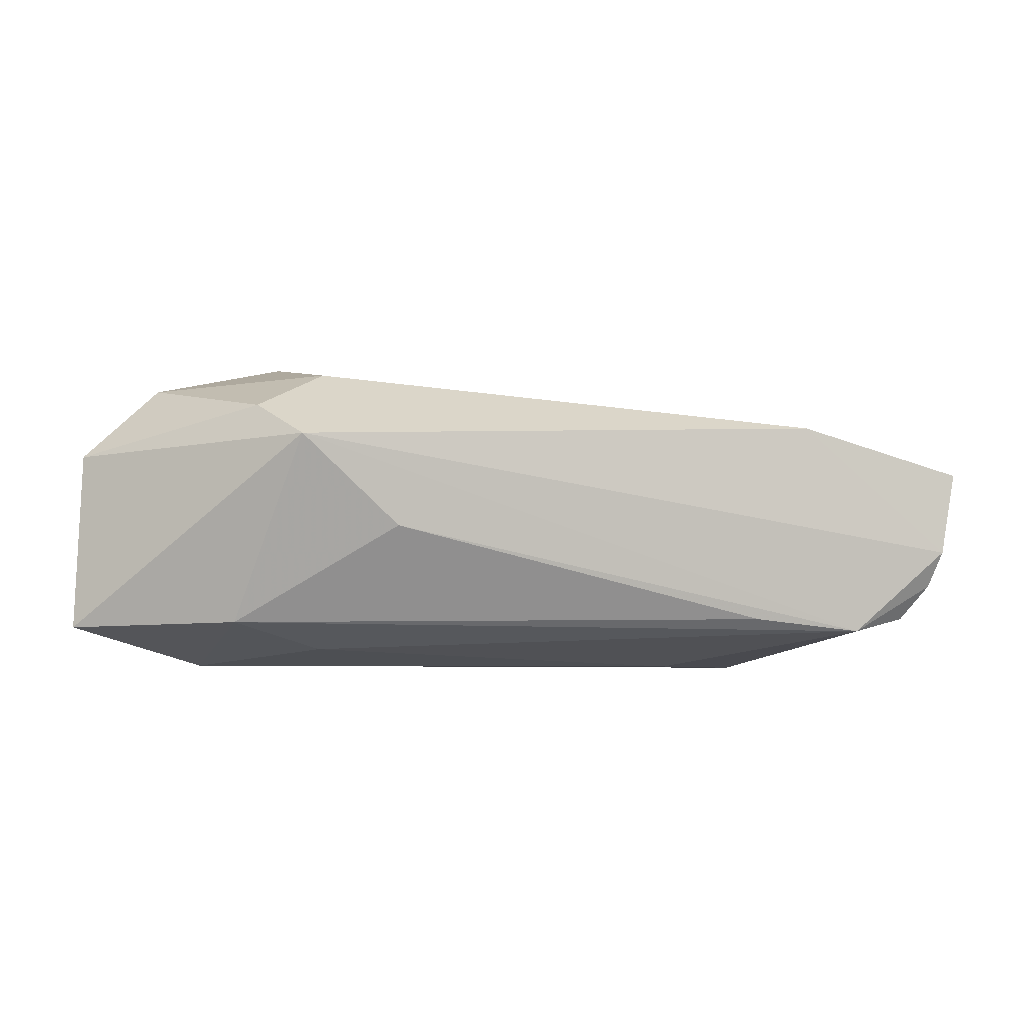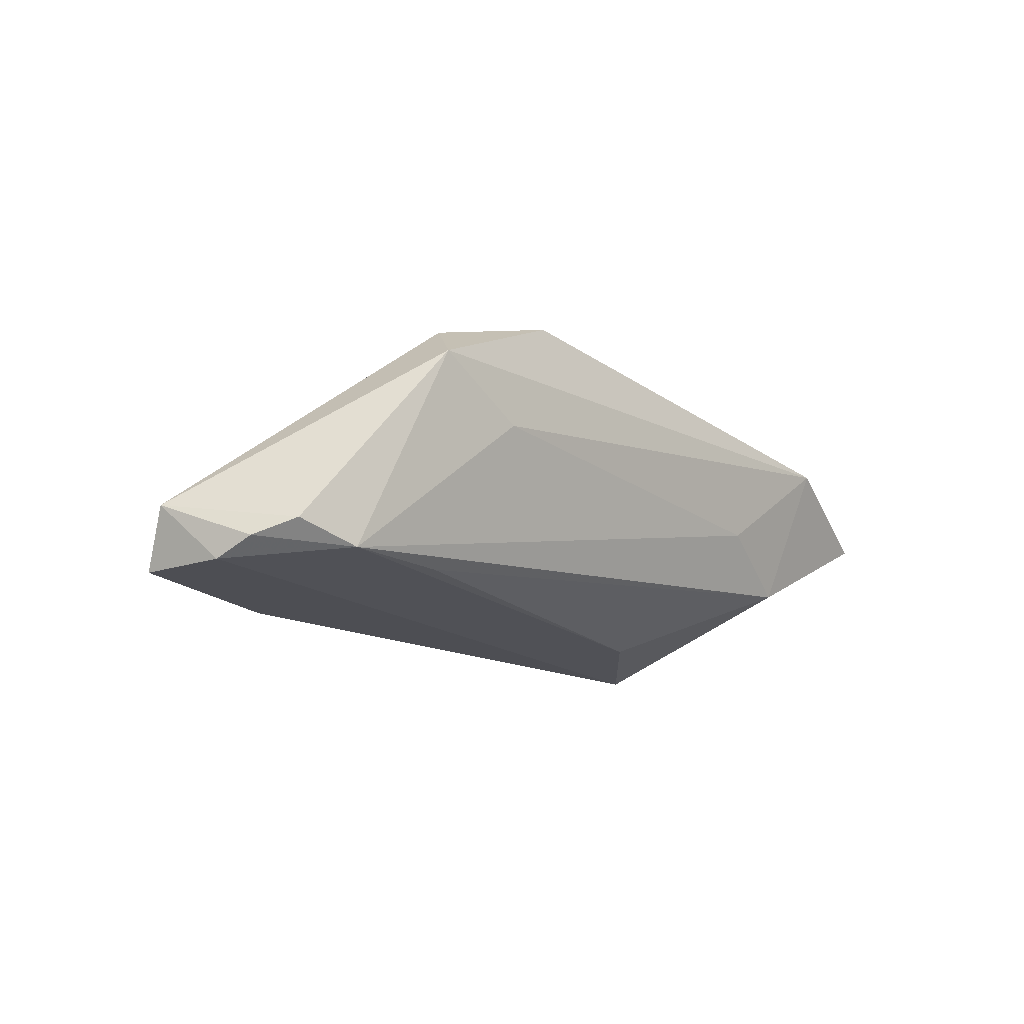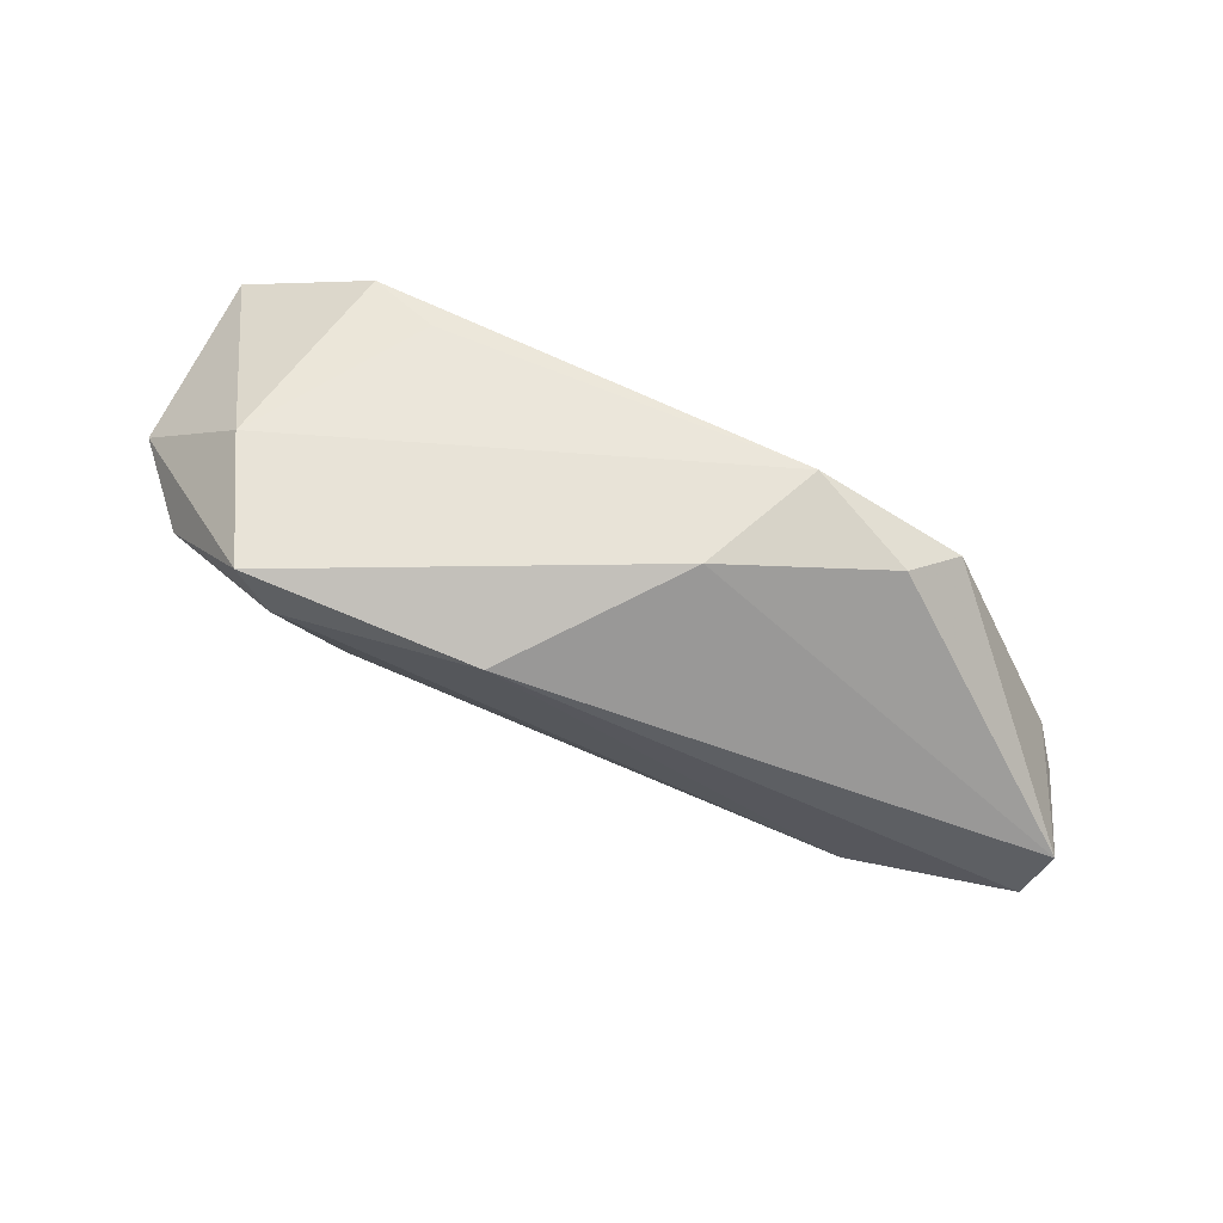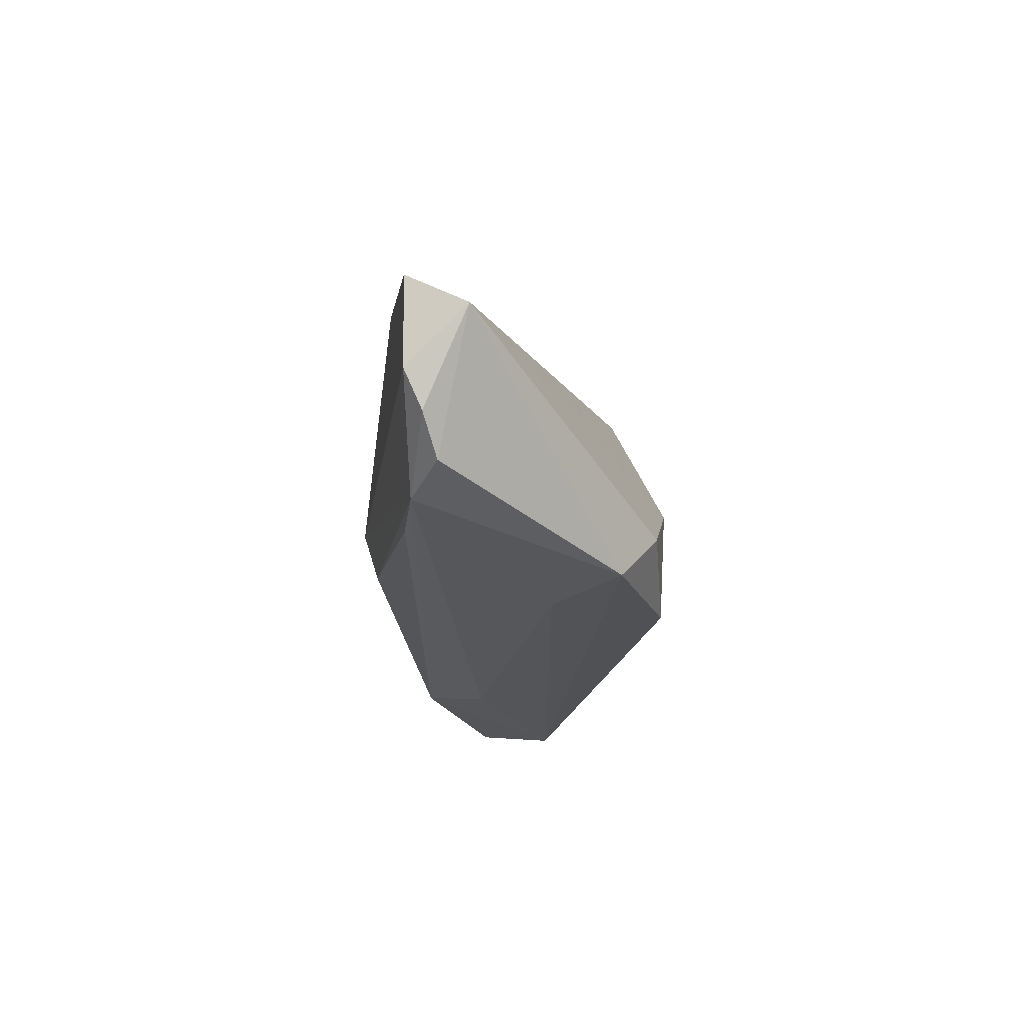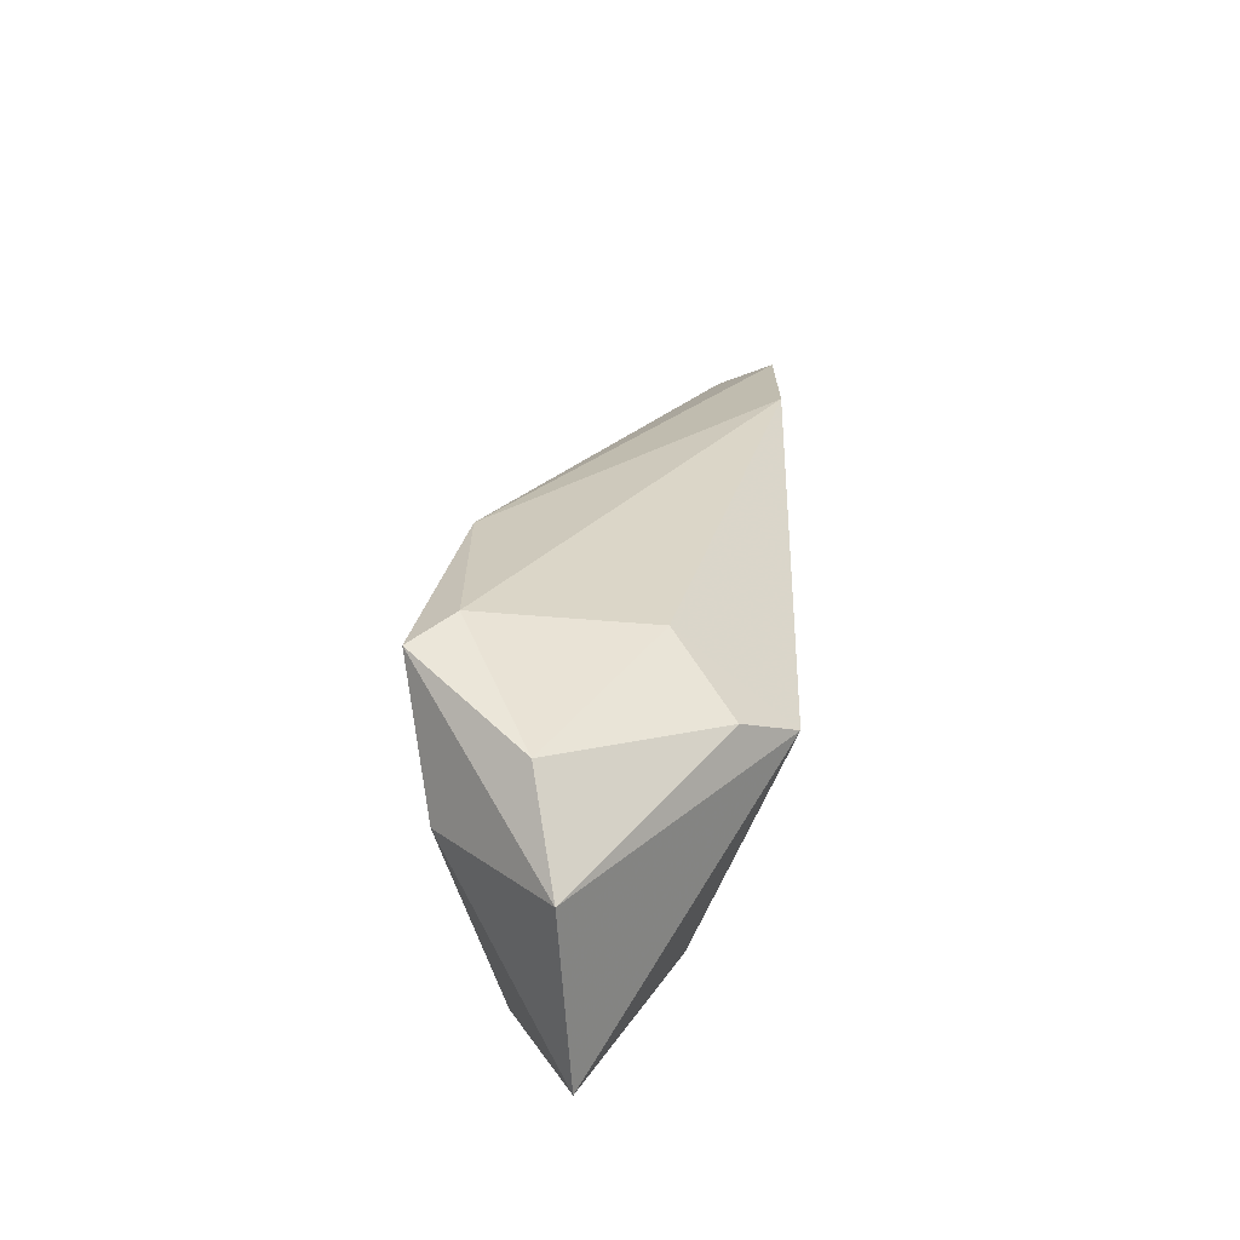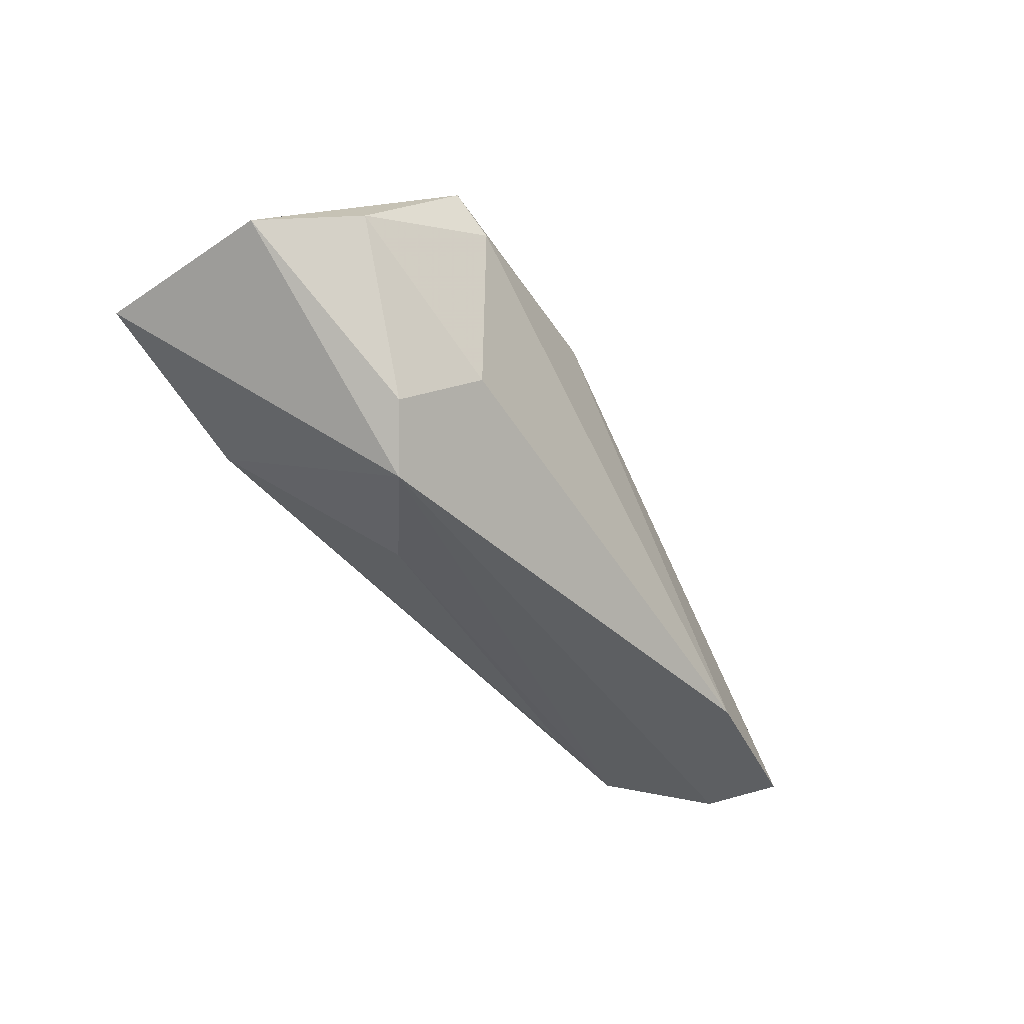
<metadata>
{"format":"obj","ext":"obj","renderer":"f3d","projection":"perspective","resolution":1024,"background":"white","views":[{"elev":-6.0,"azim":168.4,"up":"+Y"},{"elev":-15.5,"azim":-46.9,"up":"+Z"},{"elev":72.0,"azim":-153.1,"up":"+Z"},{"elev":-22.0,"azim":-96.2,"up":"+Y"},{"elev":33.1,"azim":92.4,"up":"+Y"},{"elev":-41.4,"azim":129.0,"up":"+Z"}]}
</metadata>
<code>
v 0.02948 -0.01685 0.0126
v 0.002688 0.01967 0.01637
v 0.03297 0.01447 -0.01351
v 0.05602 0.009063 0.003823
v -0.03514 -0.01321 0.01542
v 0.0421 0.007171 0.01738
v 0.02327 -0.01778 -0.001576
v 0.03535 -0.01442 -0.008504
v -0.06138 -0.008867 -0.01615
v -0.02794 -0.01989 0.002845
v 0.02752 0.009898 -0.02014
v -0.05794 -0.0134 -0.0141
v 0.02354 0.02008 -0.006148
v 0.03264 0.02291 0.02057
v 0.01449 -0.001835 -0.01833
v -0.01431 -0.001648 0.02057
v 0.05681 -0.01486 0.002357
v 0.04592 0.01909 0.00661
v -0.04248 0.0127 -0.01932
v -0.03597 -0.01373 -0.01665
v -0.0209 -0.01873 0.01838
v -0.06608 0.002694 -0.01127
v -0.06264 -0.004216 -0.01848
v 0.03922 -0.01989 0.01041
v 0.02815 0.02437 0.01517
v -0.03997 -0.01989 0.009962
v -0.06445 0.006675 -0.01871
v -0.05036 -0.01528 -0.01669
f 17 11 4
f 25 19 2
f 25 2 14
f 14 18 25
f 4 18 14
f 8 17 24
f 11 17 8
f 13 19 25
f 11 19 13
f 25 18 13
f 11 28 23
f 23 19 11
f 22 2 27
f 27 2 19
f 27 23 22
f 19 23 27
f 24 17 6
f 4 14 6
f 6 17 4
f 21 5 26
f 24 21 26
f 26 10 24
f 26 12 28
f 28 10 26
f 22 12 26
f 26 5 22
f 7 8 24
f 28 8 7
f 24 10 7
f 7 10 28
f 15 28 11
f 11 8 15
f 11 13 3
f 3 13 18
f 4 11 3
f 3 18 4
f 9 12 22
f 22 23 9
f 28 12 9
f 9 23 28
f 16 14 2
f 16 2 22
f 22 5 16
f 16 5 21
f 21 6 16
f 16 6 14
f 1 21 24
f 24 6 1
f 1 6 21
f 20 8 28
f 28 15 20
f 20 15 8

</code>
